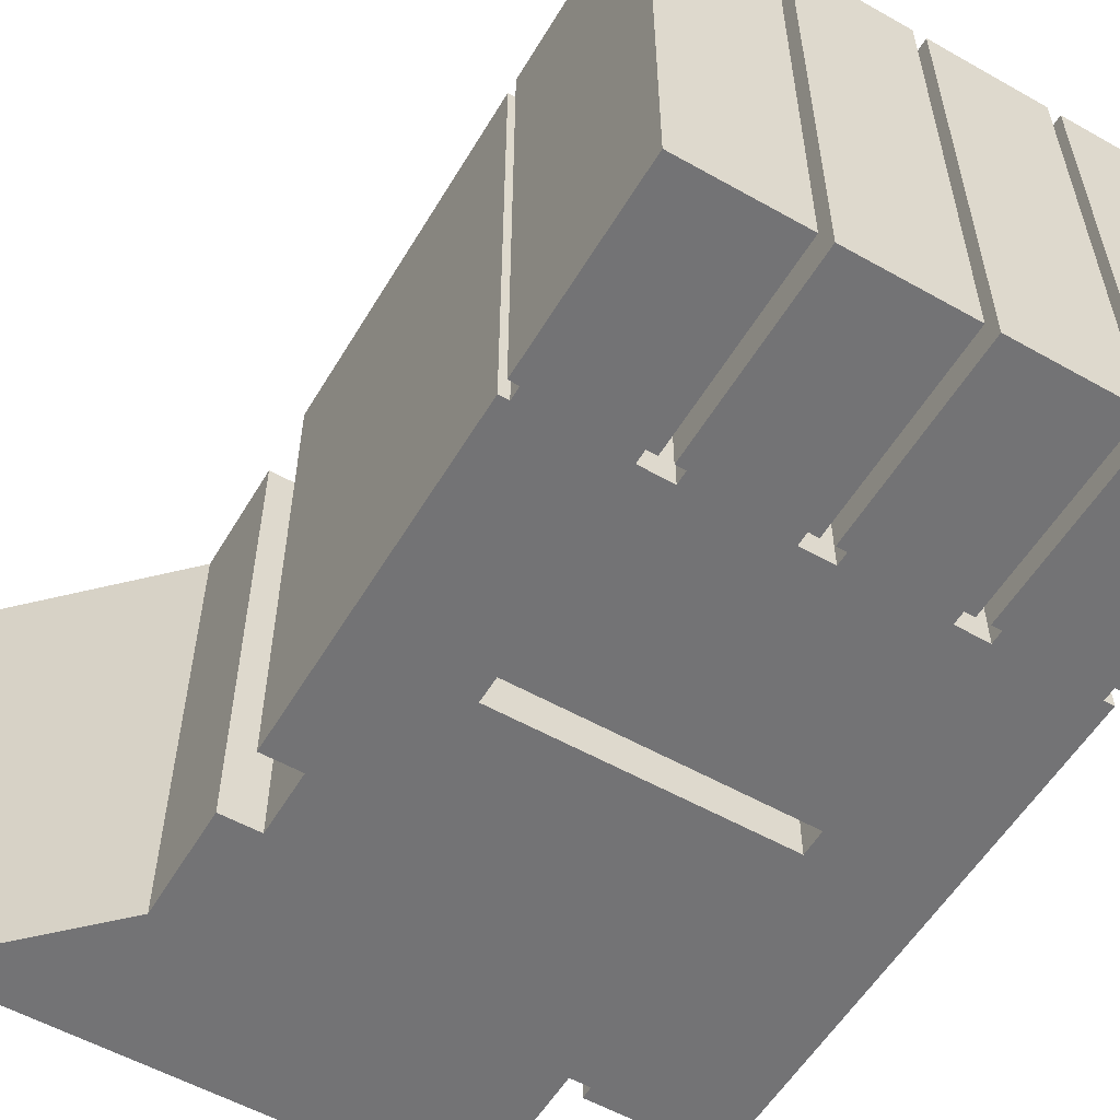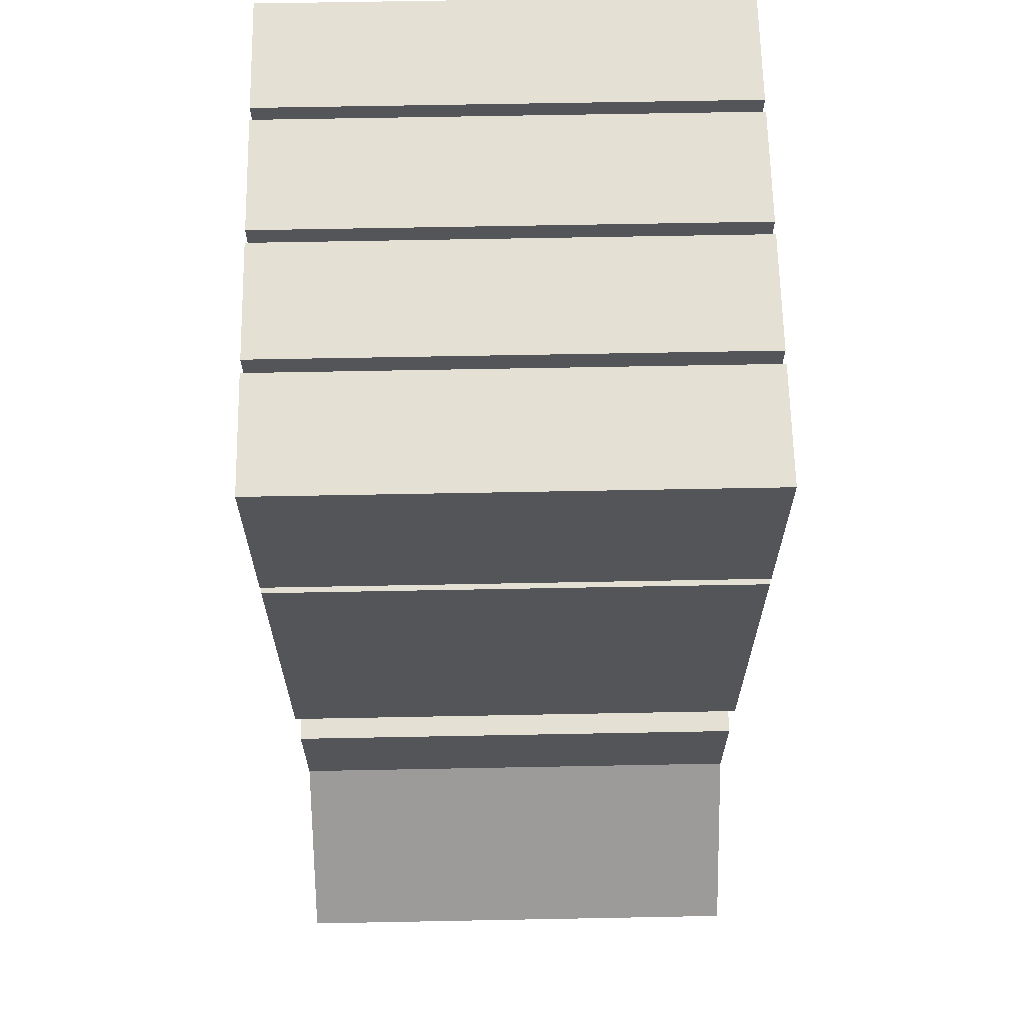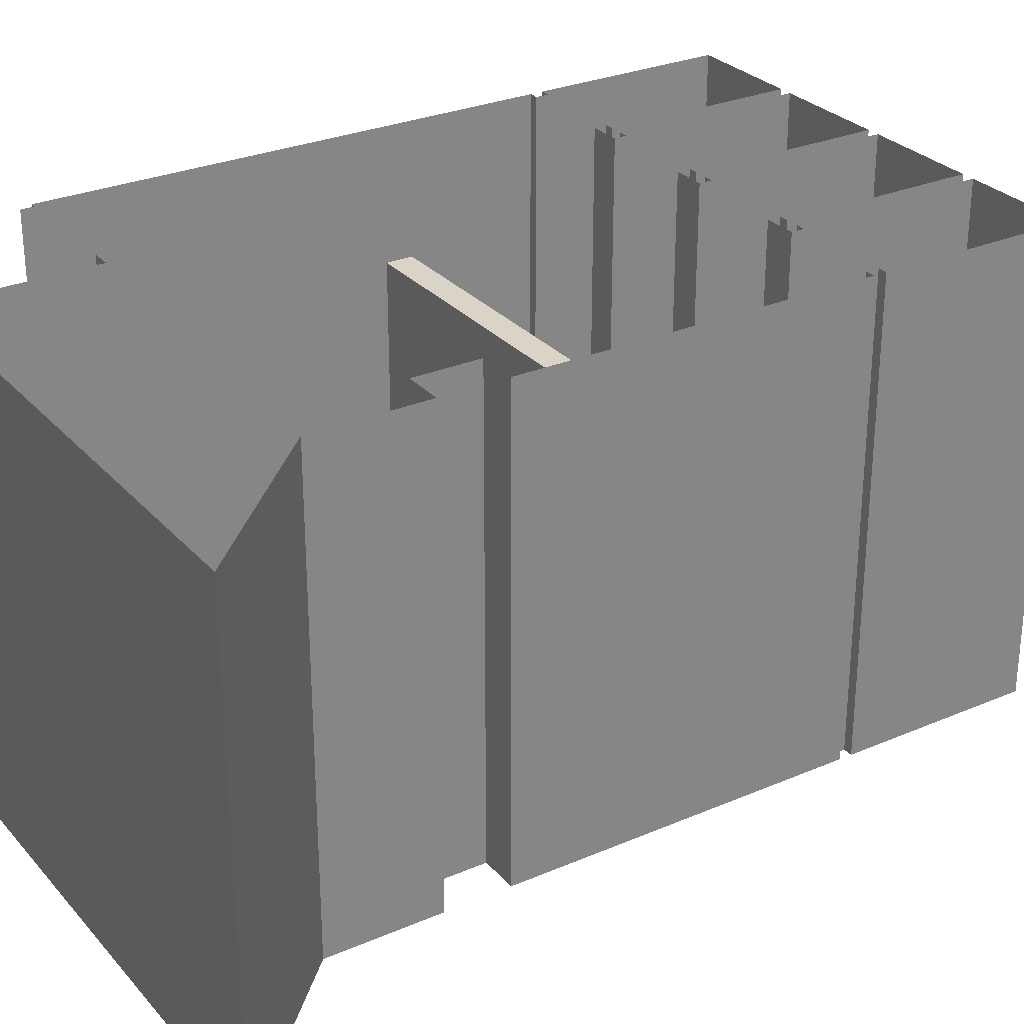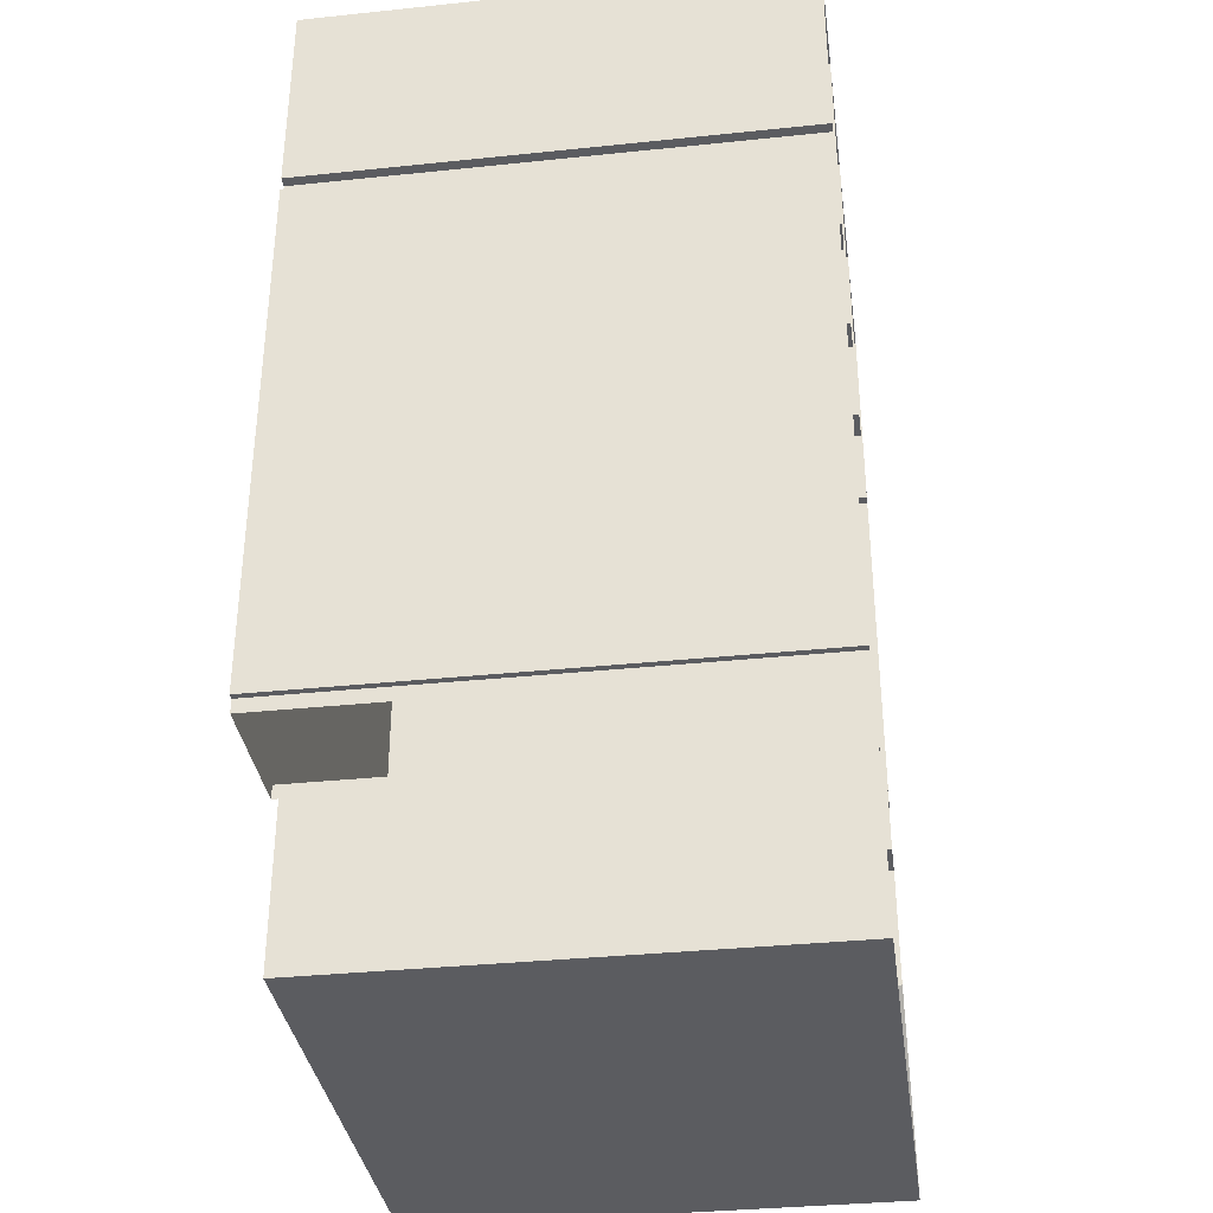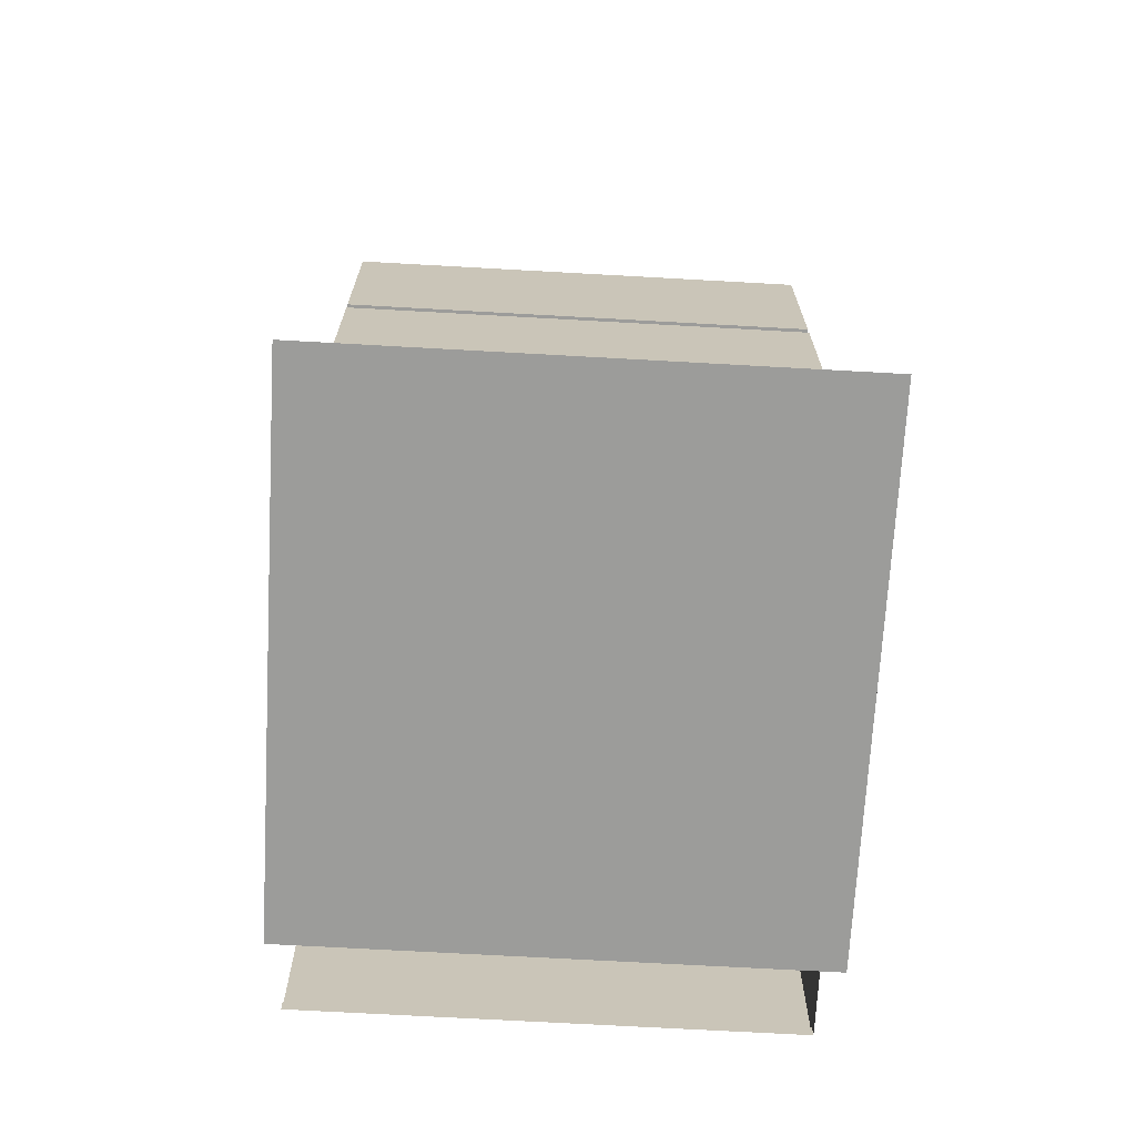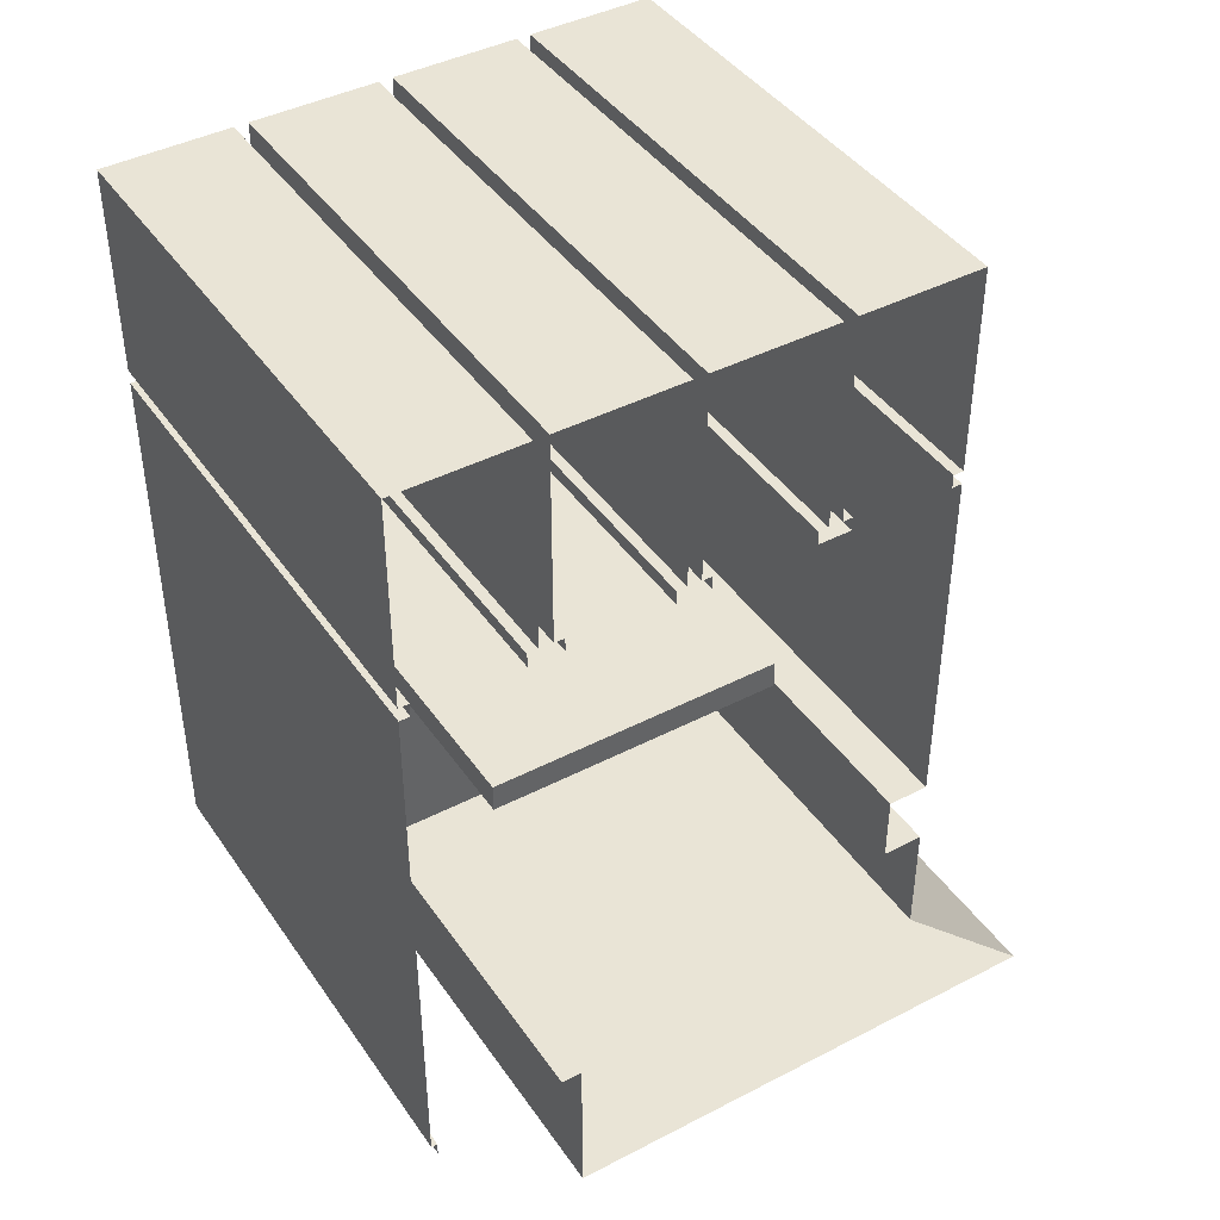
<metadata>
{"format":"obj","ext":"obj","renderer":"f3d","projection":"perspective","resolution":1024,"background":"white","views":[{"elev":-56.0,"azim":-30.6,"up":"+Y"},{"elev":65.2,"azim":-91.1,"up":"+Z"},{"elev":28.7,"azim":-122.7,"up":"+Y"},{"elev":-35.0,"azim":97.9,"up":"+Z"},{"elev":-70.0,"azim":-93.2,"up":"+Z"},{"elev":42.4,"azim":148.2,"up":"+Z"}]}
</metadata>
<code>
g Mesh1 COM005 Model
v 4.58 12.14 -69.07
v 4.425 8.535 -69.07
v 4.58 8.535 -69.07
f 1 2 3
v 4.425 12.14 -69.07
f 2 1 4
f 3 2 1
v 4.685 8.535 -66.9
f 2 5 3
v 2.565 8.535 -66.9
f 5 2 6
f 6 2 5
v 4.426 8.535 -70.27
f 7 6 2
v 1.975 8.535 -68.32
f 7 8 6
v 1.676 8.535 -70.27
f 9 8 7
v 1.675 8.535 -69.19
f 10 8 9
v 1.675 8.535 -68.32
f 8 10 11
f 11 10 8
v 1.675 12.14 -69.19
f 12 11 10
v 1.675 12.14 -68.32
f 11 12 13
f 13 12 11
f 10 11 12
v 1.395 11.97 -69.47
f 14 12 10
v 0.5958 12.14 -70.27
f 12 14 15
f 15 14 12
v 0.6867 11.97 -70.18
f 15 14 16
f 16 14 15
v 1.395 8.843 -69.47
f 17 16 14
v 0.6867 8.843 -70.18
f 16 17 18
f 14 16 17
f 18 17 16
v 0.5958 8.535 -70.27
f 17 19 18
v 1.475 8.535 -69.39
f 17 20 19
f 20 17 14
f 14 17 20
f 19 20 17
f 20 9 19
f 9 20 10
f 19 9 20
f 15 19 9
f 9 19 15
f 18 19 15
f 18 19 17
f 15 19 18
f 15 16 18
f 18 16 15
v 4.426 12.14 -70.27
f 9 21 15
f 21 9 7
f 7 9 21
f 7 8 9
f 6 8 7
v 2.499 8.535 -65.15
f 6 8 22
f 22 8 6
v 2.499 8.535 -65.05
f 22 8 23
f 23 8 22
v 2.574 8.535 -63.55
f 8 24 23
v 1.975 8.535 -67.82
f 25 24 8
v 1.749 8.535 -65.15
f 26 24 25
v 1.749 8.535 -65.05
f 27 24 26
v 1.674 8.535 -65.05
f 28 24 27
v 1.674 8.535 -63.55
f 24 28 29
f 29 28 24
v 1.674 12.14 -63.55
f 28 30 29
v 1.674 12.14 -65.05
f 30 28 31
f 29 30 28
v 2.574 12.14 -63.55
f 32 29 30
f 29 32 24
f 24 32 29
v 2.574 12.14 -65.05
f 33 24 32
v 2.574 8.535 -65.05
f 24 33 34
f 32 24 33
f 34 33 24
f 33 23 34
v 2.499 12.14 -65.05
f 23 33 35
f 34 23 33
f 23 24 34
f 23 24 8
f 34 24 23
f 8 24 25
f 25 24 26
f 26 24 27
f 27 24 28
v 1.749 12.14 -65.05
f 36 28 27
f 28 36 31
f 27 28 36
f 31 36 28
f 31 28 30
f 26 36 27
v 1.749 12.14 -65.15
f 36 26 37
f 27 36 26
f 37 26 36
v 1.674 12.14 -65.15
f 26 38 37
v 1.674 8.535 -65.15
f 38 26 39
f 39 26 38
v 1.675 8.535 -67.82
f 26 40 39
v 1.725 8.535 -67.82
f 40 26 41
f 39 40 26
f 40 38 39
v 1.675 12.14 -67.82
f 38 40 42
f 39 38 40
f 42 40 38
f 40 25 42
f 25 40 41
f 41 40 25
f 41 26 40
f 41 26 25
f 25 26 41
f 42 25 40
v 1.975 12.14 -67.82
f 42 25 43
f 43 25 42
v 1.975 12.14 -68.32
f 25 44 43
f 44 25 8
f 43 44 25
f 8 25 44
f 8 13 44
f 13 8 11
f 11 8 13
f 44 13 8
f 37 38 26
f 35 33 23
v 2.499 12.14 -65.15
f 45 23 35
f 23 45 22
f 35 23 45
f 22 45 23
v 2.749 8.535 -65.15
f 45 46 22
v 2.749 12.14 -65.15
f 46 45 47
f 22 46 45
v 2.565 8.535 -66.7
f 46 48 22
v 4.685 8.535 -66.7
f 48 46 49
f 22 48 46
f 6 22 48
f 48 22 6
v 2.565 11.54 -66.7
f 50 6 48
v 2.565 11.54 -66.9
f 6 50 51
f 48 6 50
f 51 50 6
v 4.685 11.54 -66.7
f 52 51 50
v 4.685 11.54 -66.9
f 51 52 53
f 50 51 52
f 53 52 51
f 52 5 53
f 5 52 49
f 49 52 5
f 50 49 52
f 49 50 48
f 48 50 49
f 52 49 50
f 49 46 48
v 3.499 8.535 -65.15
f 49 46 54
f 54 46 49
v 3.499 8.535 -65.05
f 54 46 55
f 55 46 54
v 3.574 8.535 -63.55
f 46 56 55
v 2.749 8.535 -65.05
f 57 56 46
v 2.674 8.535 -65.05
f 58 56 57
v 2.674 8.535 -63.55
f 56 58 59
f 59 58 56
v 2.674 12.14 -63.55
f 58 60 59
v 2.674 12.14 -65.05
f 60 58 61
f 59 60 58
f 60 56 59
v 3.574 12.14 -63.55
f 56 60 62
f 59 56 60
f 62 60 56
v 3.574 12.14 -65.05
f 63 56 62
v 3.574 8.535 -65.05
f 56 63 64
f 62 56 63
f 64 63 56
f 63 55 64
v 3.499 12.14 -65.05
f 55 63 65
f 64 55 63
f 55 56 64
f 55 56 46
f 64 56 55
f 46 56 57
f 57 56 58
v 2.749 12.14 -65.05
f 66 58 57
f 58 66 61
f 57 58 66
f 61 66 58
f 61 58 60
f 57 47 66
f 47 57 46
f 66 47 57
f 46 57 47
f 47 45 46
f 65 63 55
v 3.499 12.14 -65.15
f 67 55 65
f 55 67 54
f 65 55 67
f 54 67 55
v 3.749 8.535 -65.15
f 67 68 54
v 3.749 12.14 -65.15
f 68 67 69
f 54 68 67
f 49 54 68
f 68 54 49
v 4.499 8.535 -65.15
f 49 68 70
f 70 68 49
v 4.499 8.535 -65.05
f 70 68 71
f 71 68 70
v 4.574 8.535 -63.55
f 68 72 71
v 3.749 8.535 -65.05
f 73 72 68
v 3.674 8.535 -65.05
f 74 72 73
v 3.674 8.535 -63.55
f 72 74 75
f 75 74 72
v 3.674 12.14 -63.55
f 74 76 75
v 3.674 12.14 -65.05
f 76 74 77
f 75 76 74
v 4.574 12.14 -63.55
f 78 75 76
f 75 78 72
f 72 78 75
v 4.574 8.535 -65.05
f 78 79 72
v 4.574 12.14 -65.05
f 79 78 80
f 72 79 78
f 71 72 79
f 71 72 68
f 79 72 71
f 80 71 79
v 4.499 12.14 -65.05
f 71 80 81
f 79 71 80
f 81 80 71
f 81 70 71
v 4.499 12.14 -65.15
f 70 81 82
f 71 70 81
f 82 81 70
v 4.749 8.535 -65.15
f 82 83 70
v 4.749 12.14 -65.15
f 83 82 84
f 70 83 82
f 49 70 83
f 83 70 49
f 49 83 5
f 5 83 49
v 5.53 8.535 -69.17
f 85 5 83
v 4.58 8.535 -69.17
f 86 5 85
f 3 5 86
f 3 5 2
f 86 5 3
f 85 5 86
f 83 5 85
v 5.499 8.535 -65.15
f 85 83 87
f 87 83 85
v 5.499 8.535 -65.05
f 87 83 88
f 88 83 87
v 5.574 8.535 -63.55
f 83 89 88
v 4.749 8.535 -65.05
f 90 89 83
v 4.674 8.535 -65.05
f 91 89 90
v 4.674 8.535 -63.55
f 89 91 92
f 92 91 89
v 4.674 12.14 -65.05
f 93 92 91
v 4.674 12.14 -63.55
f 92 93 94
f 94 93 92
f 91 92 93
v 4.749 12.14 -65.05
f 91 95 93
f 95 91 90
f 90 91 95
f 90 89 91
f 83 89 90
f 88 89 83
v 5.574 8.535 -65.05
f 88 89 96
f 96 89 88
v 5.574 12.14 -65.05
f 89 97 96
v 5.574 12.14 -63.55
f 97 89 98
f 98 89 97
f 89 94 98
f 94 89 92
f 92 89 94
f 98 94 89
f 96 97 89
v 5.499 12.14 -65.05
f 99 96 97
f 96 99 88
f 88 99 96
v 5.499 12.14 -65.15
f 100 88 99
f 88 100 87
f 99 88 100
f 87 100 88
v 5.574 8.535 -65.15
f 100 101 87
v 5.574 12.14 -65.15
f 101 100 102
f 87 101 100
v 5.53 8.535 -69.07
f 101 103 87
v 5.575 8.535 -69.07
f 103 101 104
f 87 103 101
f 85 87 103
f 103 87 85
v 5.53 12.14 -69.17
f 103 105 85
v 5.53 12.14 -69.07
f 105 103 106
f 106 103 105
v 5.575 12.14 -69.07
f 103 107 106
f 107 103 104
f 104 103 107
f 104 101 103
f 101 107 104
f 107 101 102
f 102 101 107
f 102 100 101
f 104 107 101
f 106 107 103
f 85 105 103
f 97 96 99
f 83 95 90
f 95 83 84
f 90 95 83
f 84 83 95
f 84 82 83
f 93 95 91
f 86 1 3
v 4.58 12.14 -69.17
f 1 86 108
f 3 1 86
f 108 86 1
f 80 78 79
f 68 72 73
f 73 72 74
v 3.749 12.14 -65.05
f 109 74 73
f 74 109 77
f 73 74 109
f 77 109 74
f 77 74 76
f 68 109 73
f 109 68 69
f 73 109 68
f 69 68 109
f 69 67 68
f 76 75 78
f 53 5 52
f 5 51 53
f 51 5 6
f 6 5 51
f 53 51 5
f 30 29 32
f 2 6 7
f 2 21 7
f 21 2 4
f 4 2 21
f 4 1 2
f 7 21 2
f 9 8 10
f 10 20 9
f 14 10 20
f 10 12 14
f 20 10 14
f 15 21 9
g Mesh2 COM005 Model
l 53 52
l 51 53
l 50 51
l 48 50
l 49 48
l 49 52
l 5 49
l 5 53
l 6 5
l 6 51
l 48 6
l 52 50
g Mesh3 COM005 Model
l 2 3
l 2 4
l 2 7
l 7 21
l 7 9
l 9 19
l 19 15
l 19 20
l 20 10
l 11 10
l 8 11
l 8 44
l 25 8
l 25 43
l 41 25
l 40 41
l 40 42
l 39 40
l 26 39
l 26 27
l 26 37
l 37 38
l 37 36
l 27 36
l 27 28
l 29 28
l 29 24
l 29 30
l 30 32
l 30 31
l 28 31
l 36 31
l 24 32
l 24 34
l 34 33
l 23 34
l 23 22
l 23 35
l 35 33
l 35 45
l 22 45
l 46 22
l 46 57
l 46 47
l 47 45
l 47 66
l 57 66
l 58 57
l 59 58
l 59 56
l 59 60
l 60 61
l 60 62
l 56 62
l 56 64
l 64 55
l 64 63
l 63 65
l 62 63
l 55 65
l 55 54
l 54 68
l 54 67
l 67 69
l 65 67
l 68 69
l 68 73
l 73 109
l 73 74
l 75 74
l 75 72
l 75 76
l 76 77
l 76 78
l 72 78
l 72 79
l 79 80
l 71 79
l 71 81
l 71 70
l 83 70
l 83 90
l 83 84
l 84 82
l 84 95
l 90 95
l 91 90
l 92 91
l 92 89
l 92 94
l 94 93
l 94 98
l 89 98
l 89 96
l 96 97
l 96 88
l 88 99
l 88 87
l 87 100
l 101 87
l 101 104
l 101 102
l 102 100
l 102 107
l 104 107
l 104 103
l 103 106
l 103 85
l 85 105
l 86 85
l 86 3
l 86 108
l 108 1
l 3 1
l 4 1
l 4 21
l 21 15
l 15 12
l 10 12
l 13 12
l 11 13
l 44 13
l 43 44
l 42 43
l 38 42
l 39 38
l 106 105
l 107 106
l 99 100
l 97 99
l 98 97
l 93 95
l 91 93
l 70 82
l 81 82
l 81 80
l 78 80
l 74 77
l 109 77
l 69 109
l 58 61
l 61 66
l 32 33
g Mesh4 COM005 Model
l 18 17
l 16 18
l 14 16
l 17 14

</code>
